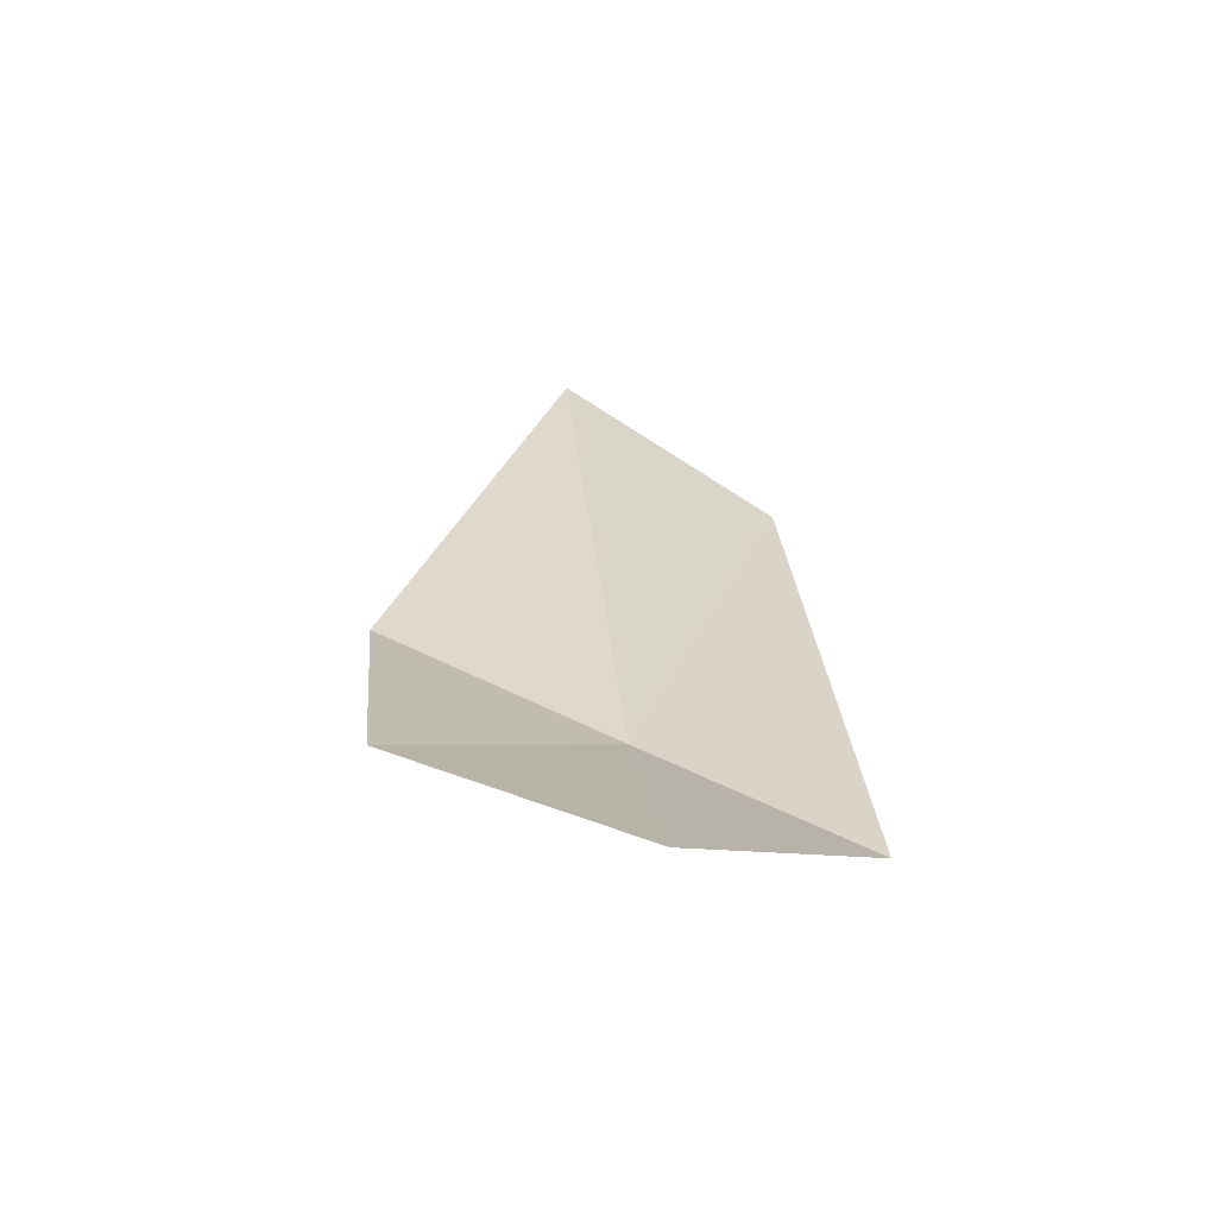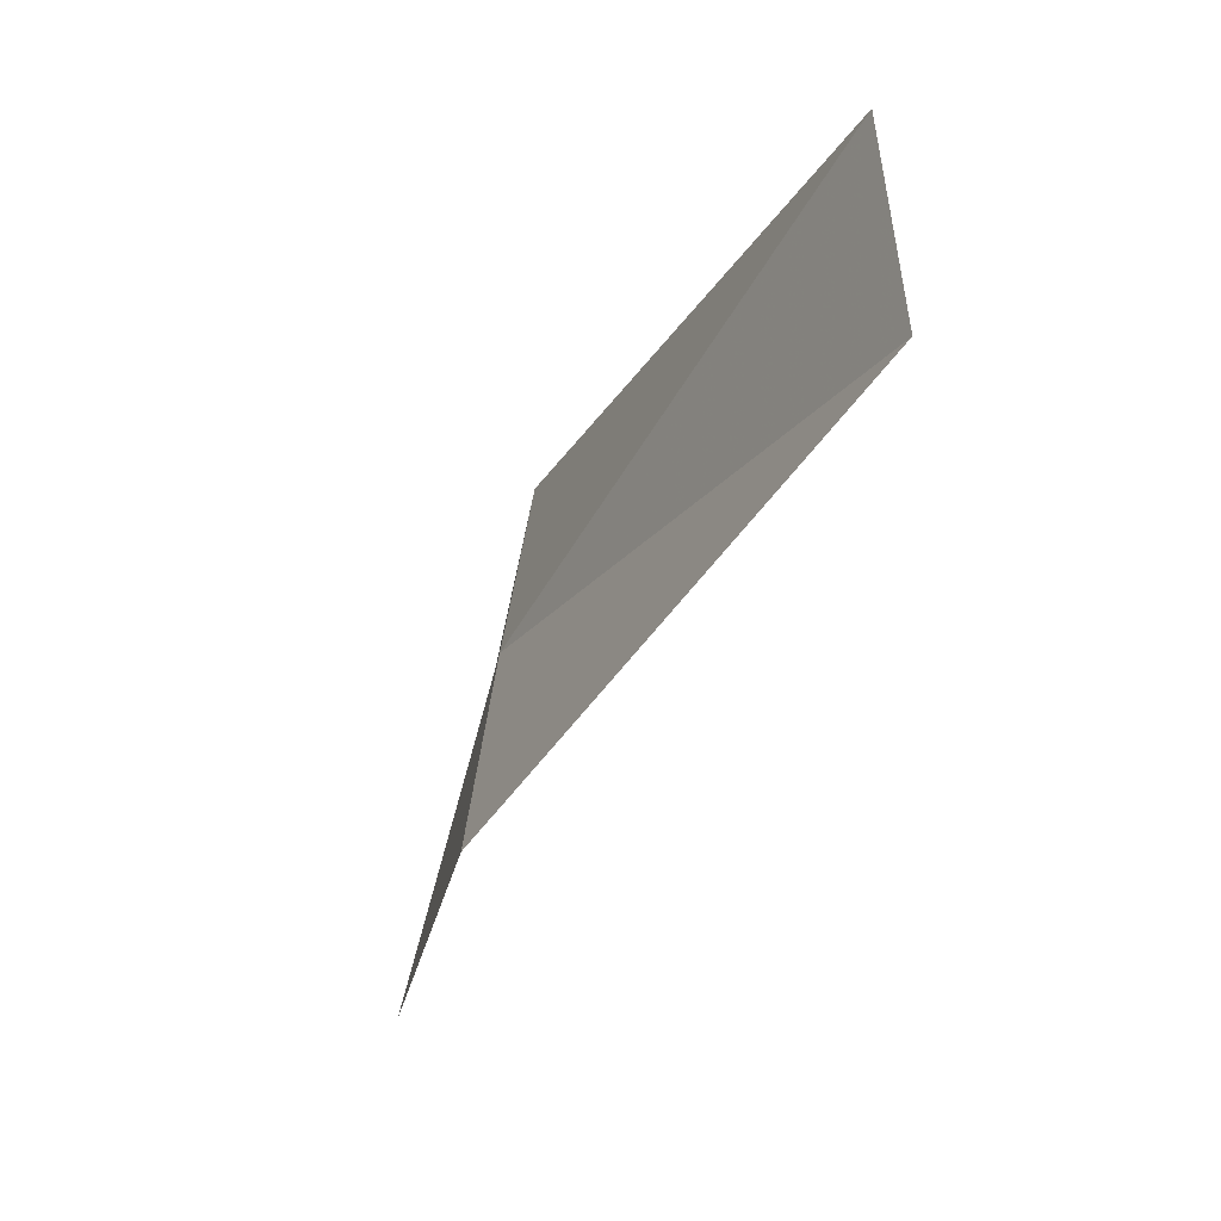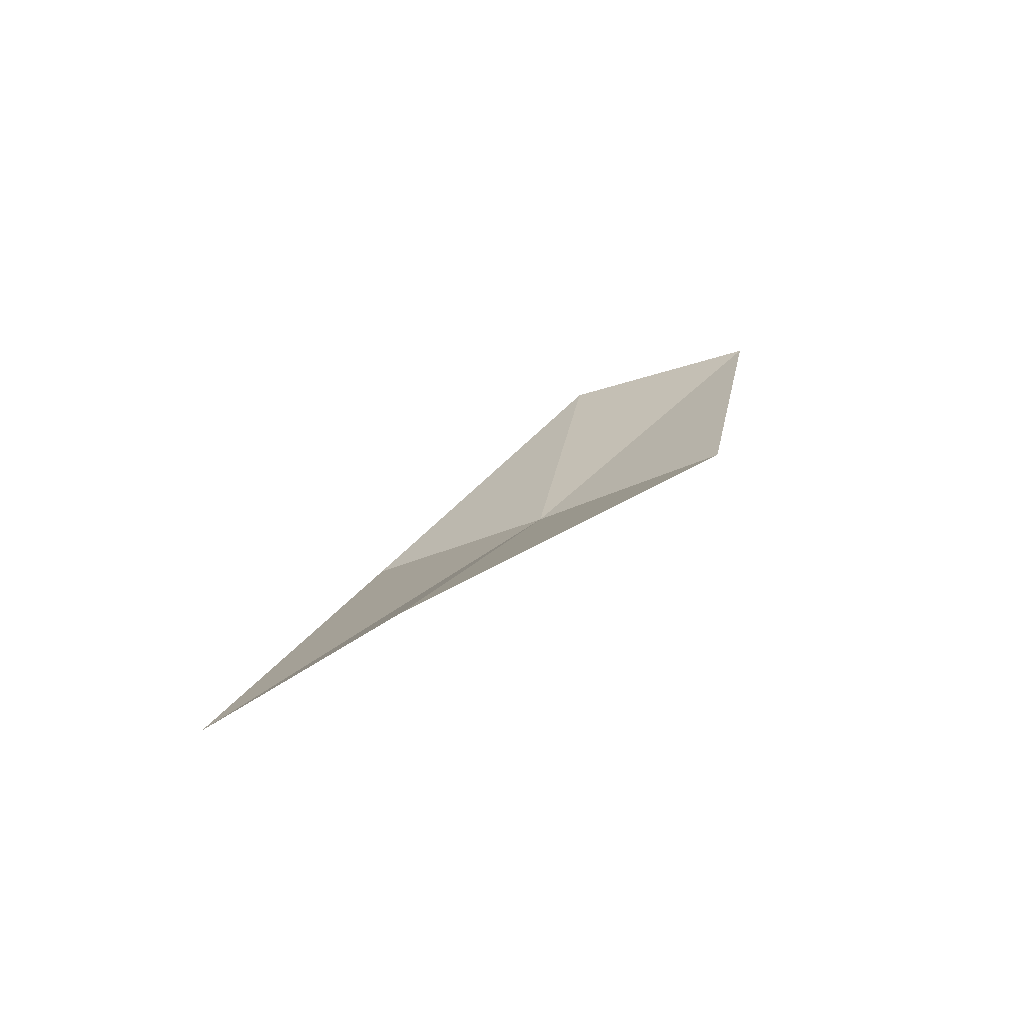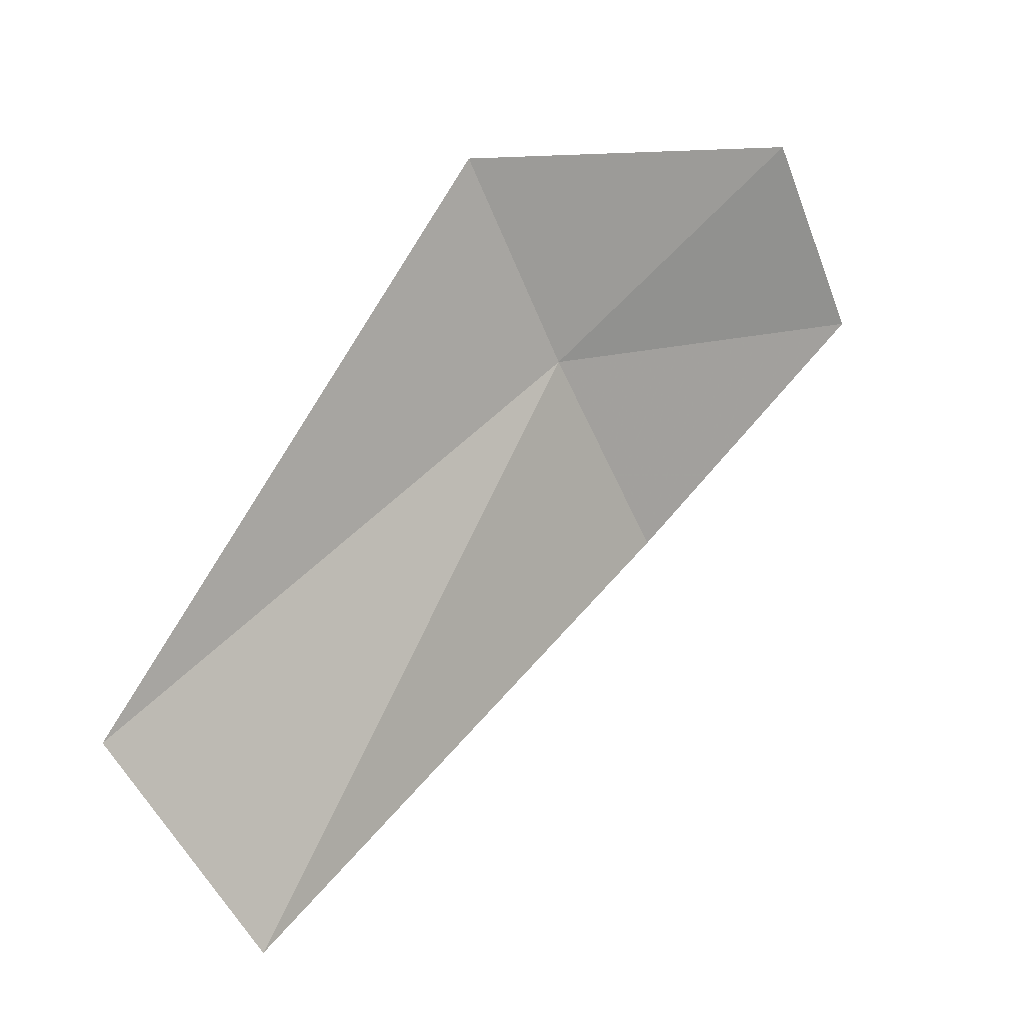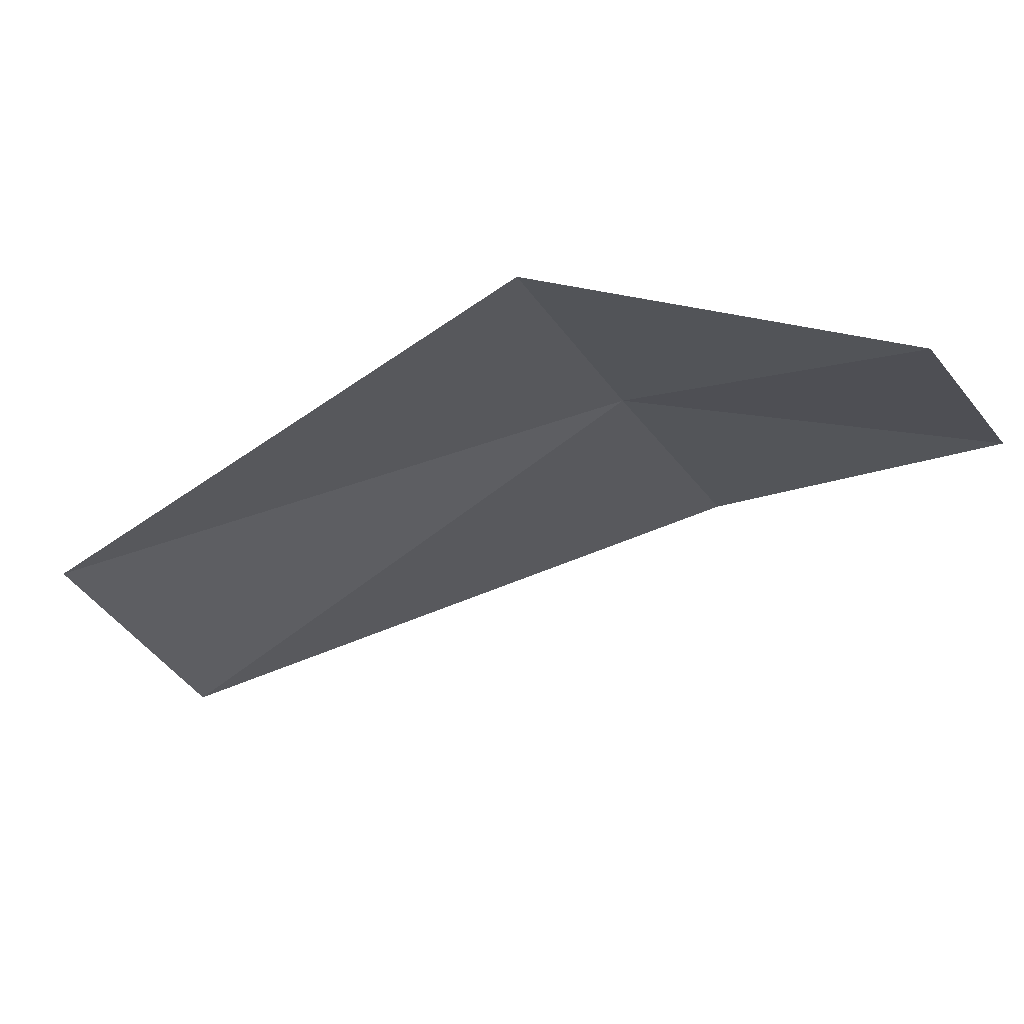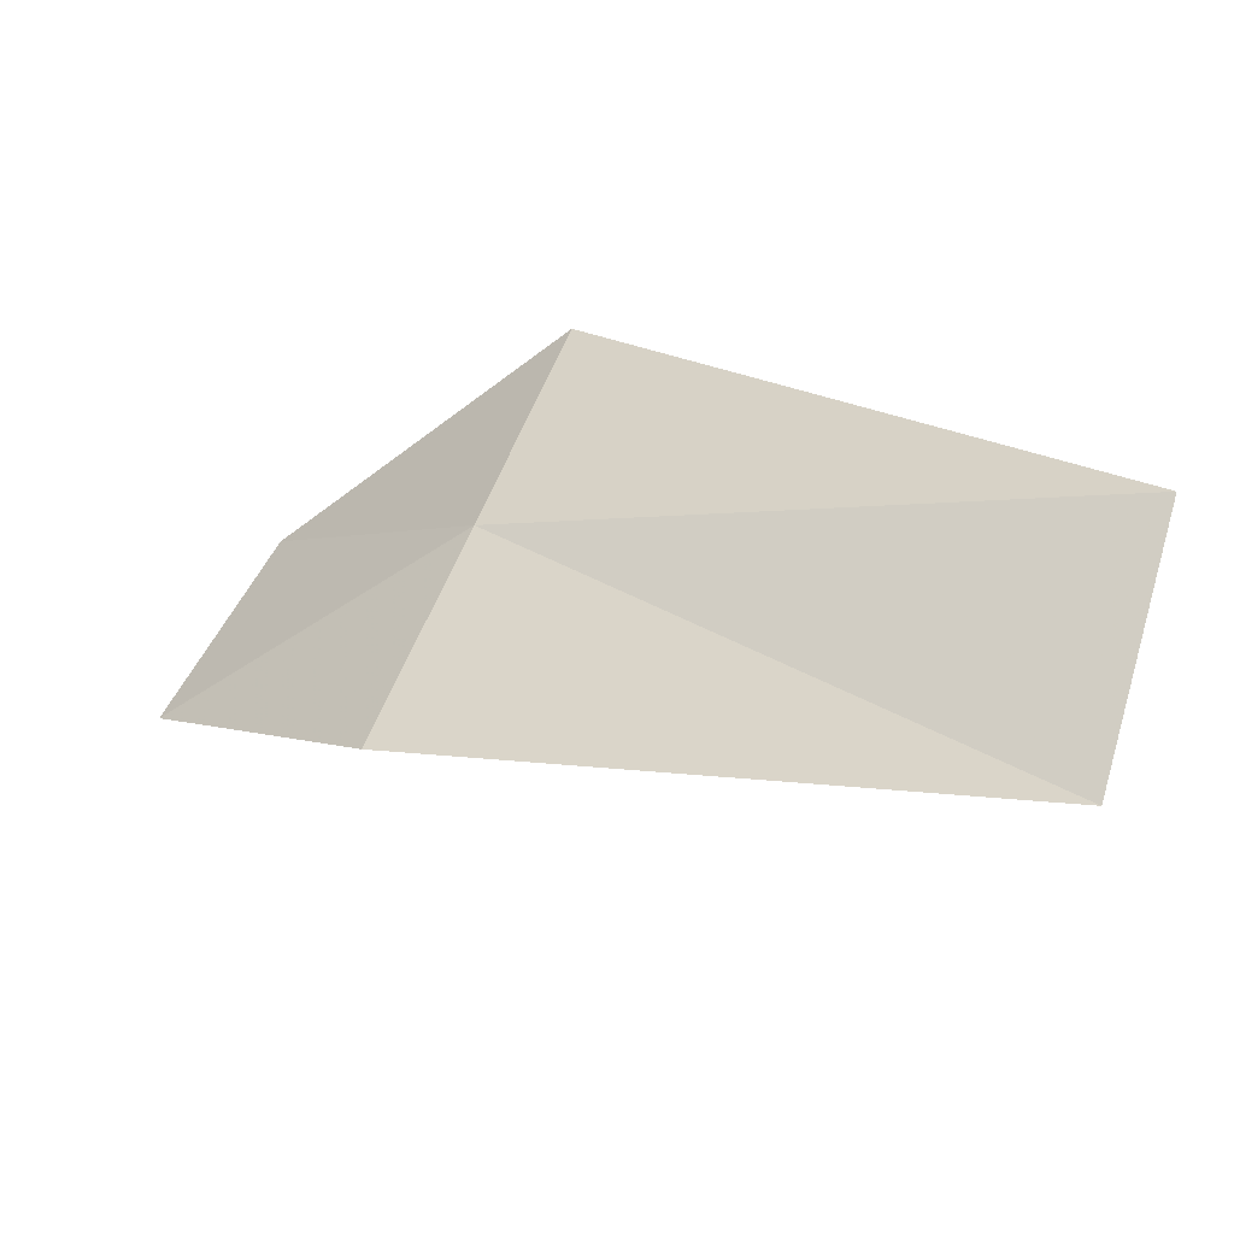
<metadata>
{"format":"obj","ext":"obj","renderer":"f3d","projection":"perspective","resolution":1024,"background":"white","views":[{"elev":40.0,"azim":-50.4,"up":"+Y"},{"elev":-74.4,"azim":39.0,"up":"+Z"},{"elev":-1.3,"azim":146.0,"up":"+Y"},{"elev":18.7,"azim":115.0,"up":"+Z"},{"elev":66.9,"azim":151.4,"up":"+Z"},{"elev":-51.7,"azim":0.8,"up":"+Z"}]}
</metadata>
<code>
v 41.19 43.11 14.3
v 39.83 44.08 14.28
v 40.79 43.42 13.32
v 40.26 43.87 15.23
v 41.57 42.83 15.3
v 43.67 42.19 13.19
v 43.32 42.7 12.17
f 1 3 2
f 1 4 5
f 1 2 4
f 1 5 6
f 1 7 3
f 1 6 7

</code>
